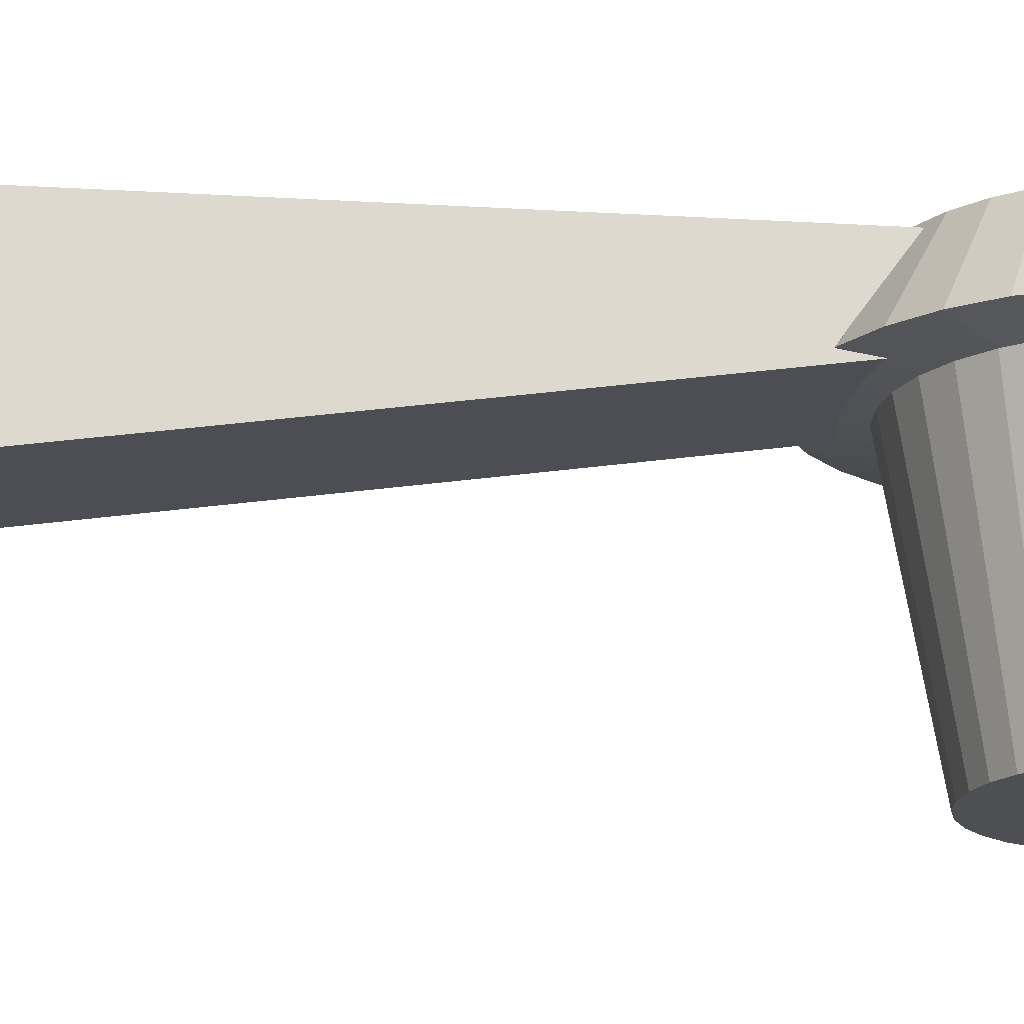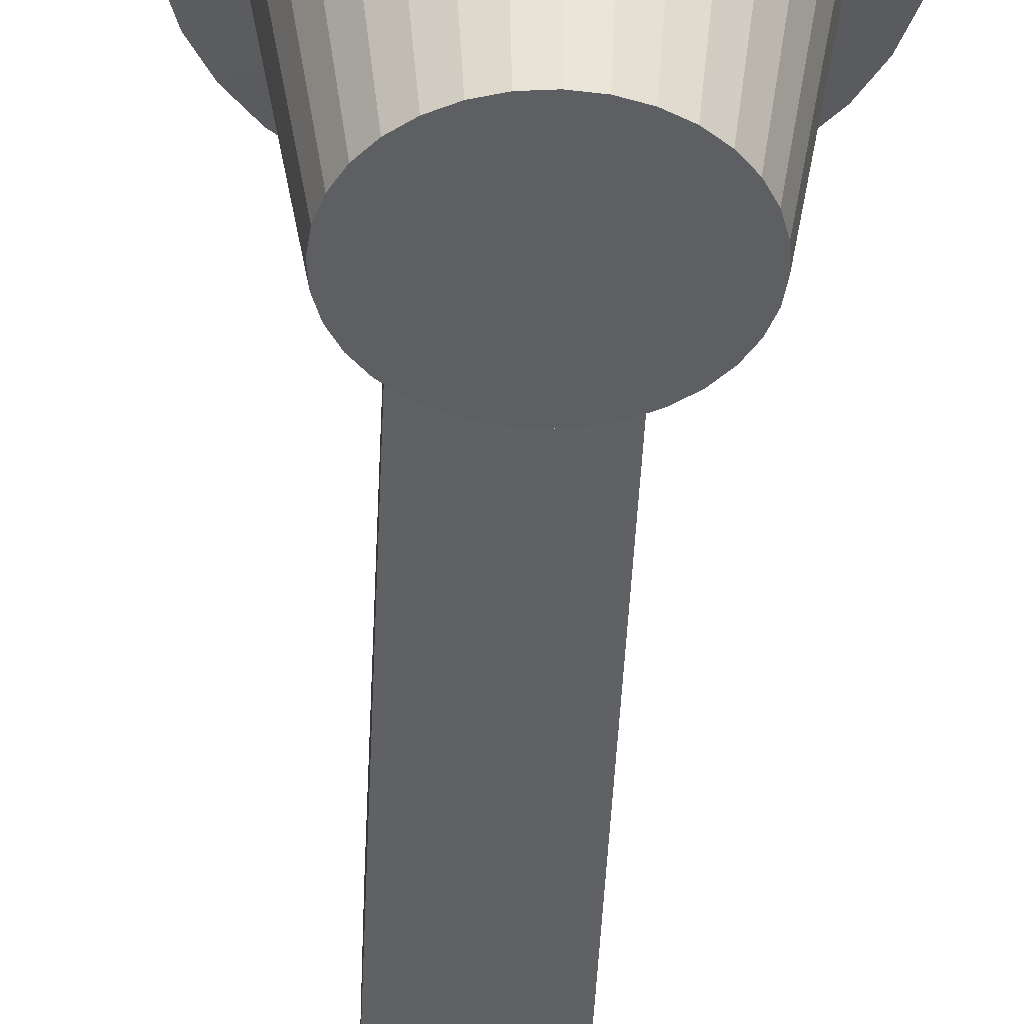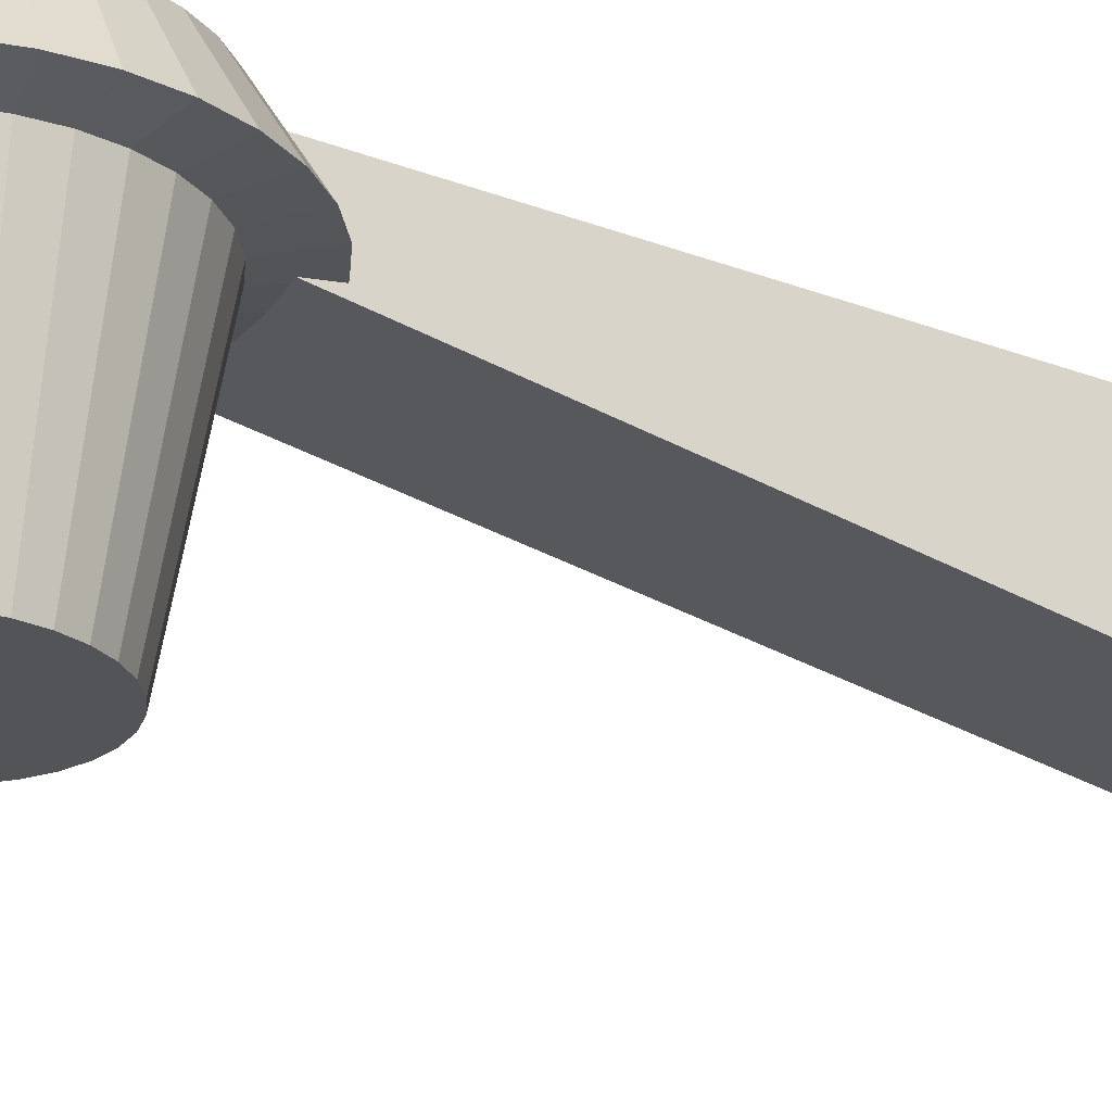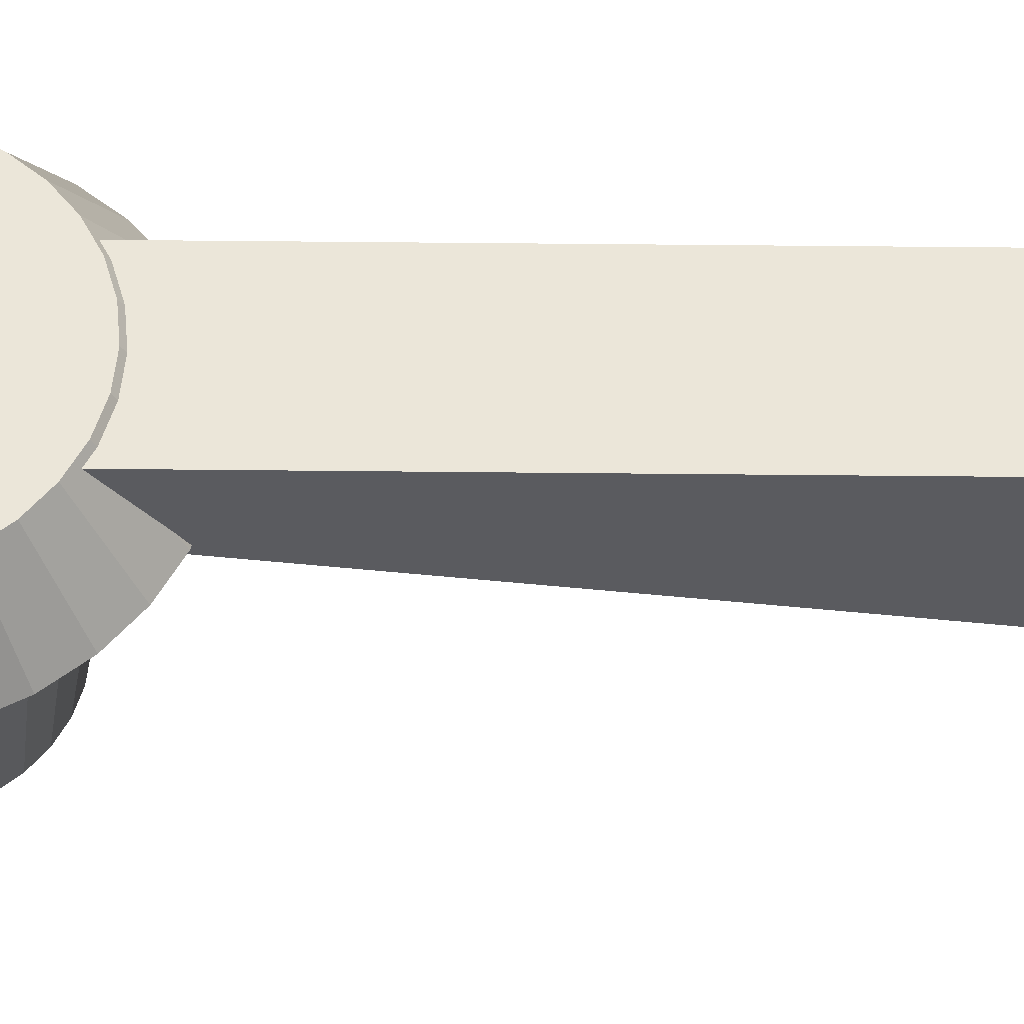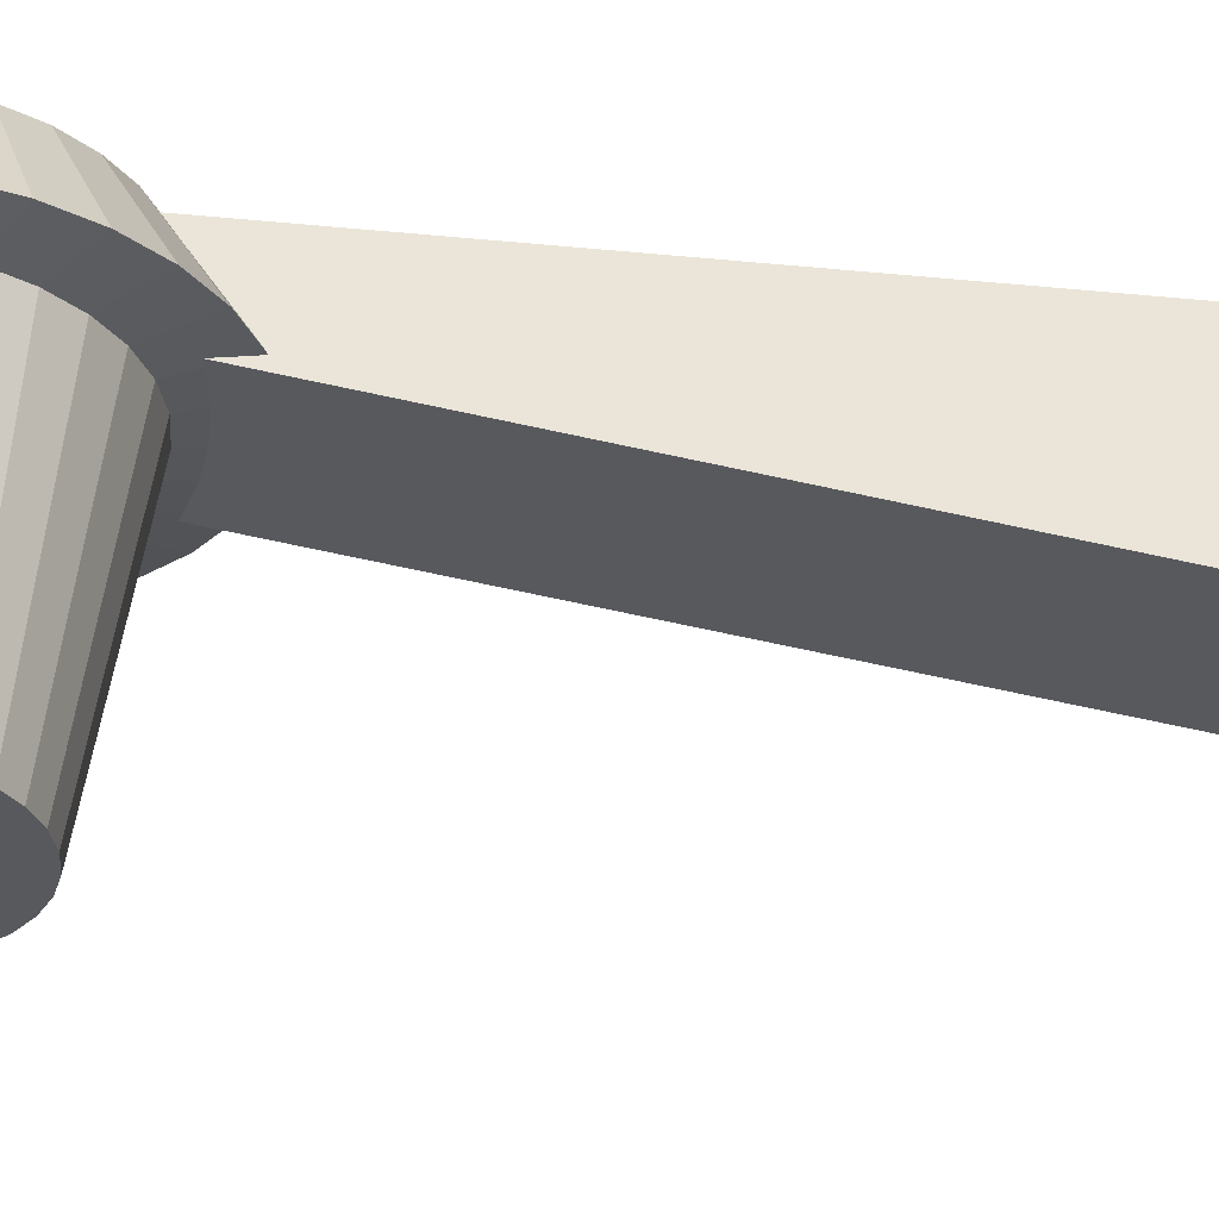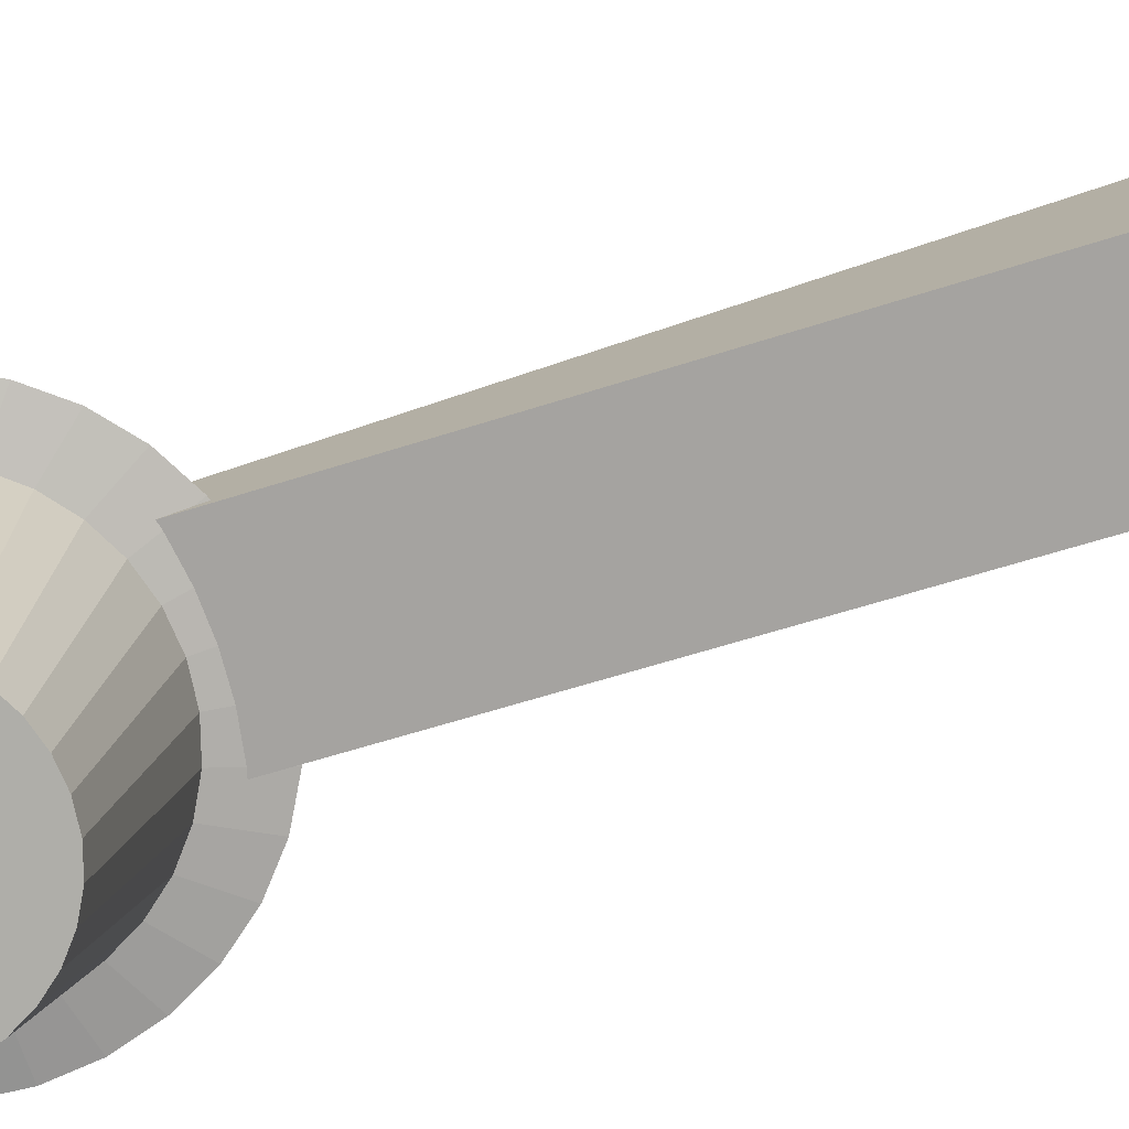
<metadata>
{"format":"obj","ext":"obj","renderer":"f3d","projection":"perspective","resolution":1024,"background":"white","views":[{"elev":-17.5,"azim":82.8,"up":"+Y"},{"elev":-40.5,"azim":177.3,"up":"+Y"},{"elev":-23.5,"azim":-123.2,"up":"+Y"},{"elev":57.2,"azim":-89.4,"up":"+Y"},{"elev":-29.8,"azim":-98.6,"up":"+Y"},{"elev":-77.5,"azim":-71.8,"up":"+Y"}]}
</metadata>
<code>
o Cube_Cube.002
v -0.07141 -0.2029 0.9054
v -0.07141 -0.01645 0.9054
v -0.07141 -0.08391 0.1005
v -0.07141 -0.01645 0.1005
v 0.07141 -0.2029 0.9054
v 0.07141 -0.01645 0.9054
v 0.07141 -0.08391 0.1005
v 0.07141 -0.01645 0.1005
v 0 -0.317 -0.1118
v 0 -0.09665 -0.15
v 0.02157 -0.317 -0.1096
v 0.02926 -0.09665 -0.1471
v 0.04231 -0.317 -0.1033
v 0.0574 -0.09665 -0.1386
v 0.06143 -0.317 -0.09293
v 0.08334 -0.09665 -0.1247
v 0.07818 -0.317 -0.07903
v 0.1061 -0.09665 -0.1061
v 0.09193 -0.317 -0.0621
v 0.1247 -0.09665 -0.08334
v 0.1021 -0.317 -0.04277
v 0.1386 -0.09665 -0.0574
v 0.1084 -0.317 -0.02181
v 0.1471 -0.09665 -0.02926
v 0.1106 -0.317 -0
v 0.15 -0.09665 -0
v 0.1084 -0.317 0.02181
v 0.1471 -0.09665 0.02926
v 0.1021 -0.317 0.04277
v 0.1386 -0.09665 0.0574
v 0.09193 -0.317 0.0621
v 0.1247 -0.09665 0.08334
v 0.07818 -0.317 0.07903
v 0.1061 -0.09665 0.1061
v 0.06143 -0.317 0.09293
v 0.08334 -0.09665 0.1247
v 0.04231 -0.317 0.1033
v 0.0574 -0.09665 0.1386
v 0.02157 -0.317 0.1096
v 0.02926 -0.09665 0.1471
v -0 -0.317 0.1118
v -0 -0.09665 0.15
v -0.02157 -0.317 0.1096
v -0.02926 -0.09665 0.1471
v -0.04231 -0.317 0.1033
v -0.0574 -0.09665 0.1386
v -0.06143 -0.317 0.09293
v -0.08334 -0.09665 0.1247
v -0.07818 -0.317 0.07903
v -0.1061 -0.09665 0.1061
v -0.09193 -0.317 0.0621
v -0.1247 -0.09665 0.08334
v -0.1021 -0.317 0.04277
v -0.1386 -0.09665 0.0574
v -0.1084 -0.317 0.02181
v -0.1471 -0.09665 0.02926
v -0.1106 -0.317 -0
v -0.15 -0.09665 -0
v -0.1084 -0.317 -0.02181
v -0.1471 -0.09665 -0.02926
v -0.1021 -0.317 -0.04277
v -0.1386 -0.09665 -0.0574
v -0.09193 -0.317 -0.0621
v -0.1247 -0.09665 -0.08334
v -0.07818 -0.317 -0.07903
v -0.1061 -0.09665 -0.1061
v -0.06143 -0.317 -0.09293
v -0.08334 -0.09665 -0.1247
v -0.04231 -0.317 -0.1033
v -0.0574 -0.09665 -0.1386
v -0.02157 -0.317 -0.1096
v -0.02926 -0.09665 -0.1471
v 0.03785 -0.08783 -0.1977
v -0 -0.08783 -0.2016
v 0.07425 -0.08783 -0.1863
v 0.1078 -0.08783 -0.1676
v 0.1372 -0.08783 -0.1426
v 0.1613 -0.08783 -0.112
v 0.1793 -0.08783 -0.07716
v 0.1903 -0.08783 -0.03933
v 0.194 -0.08783 -0
v 0.1903 -0.08783 0.03933
v 0.1793 -0.08783 0.07716
v 0.1613 -0.08783 0.112
v 0.1372 -0.08783 0.1426
v 0.1078 -0.08783 0.1676
v 0.07425 -0.08783 0.1863
v 0.03785 -0.08783 0.1977
v -0 -0.08783 0.2016
v -0.03785 -0.08783 0.1977
v -0.07425 -0.08783 0.1863
v -0.1078 -0.08783 0.1676
v -0.1372 -0.08783 0.1426
v -0.1613 -0.08783 0.112
v -0.1793 -0.08783 0.07716
v -0.1903 -0.08783 0.03933
v -0.194 -0.08783 -0
v -0.1903 -0.08783 -0.03933
v -0.1793 -0.08783 -0.07716
v -0.1613 -0.08783 -0.112
v -0.1372 -0.08783 -0.1426
v -0.1078 -0.08783 -0.1676
v -0.07425 -0.08783 -0.1863
v -0.03785 -0.08783 -0.1977
v 0.02914 -0.0109 -0.1484
v 0 -0.0109 -0.1513
v 0.05715 -0.0109 -0.1398
v 0.08297 -0.0109 -0.1258
v 0.1056 -0.0109 -0.107
v 0.1242 -0.0109 -0.08406
v 0.138 -0.0109 -0.0579
v 0.1465 -0.0109 -0.02952
v 0.1493 -0.0109 -0
v 0.1465 -0.0109 0.02952
v 0.138 -0.0109 0.0579
v 0.1242 -0.0109 0.08406
v 0.1056 -0.0109 0.107
v 0.08297 -0.0109 0.1258
v 0.05715 -0.0109 0.1398
v 0.02914 -0.0109 0.1484
v -0 -0.0109 0.1513
v -0.02914 -0.0109 0.1484
v -0.05715 -0.0109 0.1398
v -0.08297 -0.0109 0.1258
v -0.1056 -0.0109 0.107
v -0.1242 -0.0109 0.08406
v -0.138 -0.0109 0.0579
v -0.1465 -0.0109 0.02952
v -0.1493 -0.0109 -0
v -0.1465 -0.0109 -0.02952
v -0.138 -0.0109 -0.0579
v -0.1242 -0.0109 -0.08406
v -0.1056 -0.0109 -0.107
v -0.08297 -0.0109 -0.1258
v -0.05715 -0.0109 -0.1398
v -0.02914 -0.0109 -0.1484
f 2 4 3 1
f 8 6 5 7
f 1 3 7 5
f 6 8 4 2
f 9 10 12 11
f 11 12 14 13
f 13 14 16 15
f 15 16 18 17
f 17 18 20 19
f 19 20 22 21
f 21 22 24 23
f 23 24 26 25
f 25 26 28 27
f 27 28 30 29
f 29 30 32 31
f 31 32 34 33
f 33 34 36 35
f 35 36 38 37
f 37 38 40 39
f 39 40 42 41
f 41 42 44 43
f 43 44 46 45
f 45 46 48 47
f 47 48 50 49
f 49 50 52 51
f 51 52 54 53
f 53 54 56 55
f 55 56 58 57
f 57 58 60 59
f 59 60 62 61
f 61 62 64 63
f 63 64 66 65
f 65 66 68 67
f 67 68 70 69
f 22 20 78 79
f 71 72 10 9
f 69 70 72 71
f 9 11 13 15 17 19 21 23 25 27 29 31 33 35 37 39 41 43 45 47 49 51 53 55 57 59 61 63 65 67 69 71
f 88 87 119 120
f 40 38 87 88
f 58 56 96 97
f 14 12 73 75
f 32 30 83 84
f 50 48 92 93
f 68 66 101 102
f 24 22 79 80
f 42 40 88 89
f 60 58 97 98
f 16 14 75 76
f 34 32 84 85
f 52 50 93 94
f 70 68 102 103
f 26 24 80 81
f 44 42 89 90
f 62 60 98 99
f 18 16 76 77
f 36 34 85 86
f 54 52 94 95
f 72 70 103 104
f 28 26 81 82
f 46 44 90 91
f 64 62 99 100
f 20 18 77 78
f 38 36 86 87
f 56 54 95 96
f 12 10 74 73
f 10 72 104 74
f 30 28 82 83
f 48 46 91 92
f 66 64 100 101
f 105 106 136 135 134 133 132 131 130 129 128 127 126 125 124 123 122 121 120 119 118 117 116 115 114 113 112 111 110 109 108 107
f 75 73 105 107
f 102 101 133 134
f 89 88 120 121
f 76 75 107 108
f 103 102 134 135
f 90 89 121 122
f 77 76 108 109
f 104 103 135 136
f 91 90 122 123
f 78 77 109 110
f 74 104 136 106
f 92 91 123 124
f 79 78 110 111
f 93 92 124 125
f 80 79 111 112
f 94 93 125 126
f 81 80 112 113
f 95 94 126 127
f 82 81 113 114
f 96 95 127 128
f 83 82 114 115
f 97 96 128 129
f 84 83 115 116
f 98 97 129 130
f 85 84 116 117
f 99 98 130 131
f 86 85 117 118
f 100 99 131 132
f 87 86 118 119
f 73 74 106 105
f 101 100 132 133

</code>
